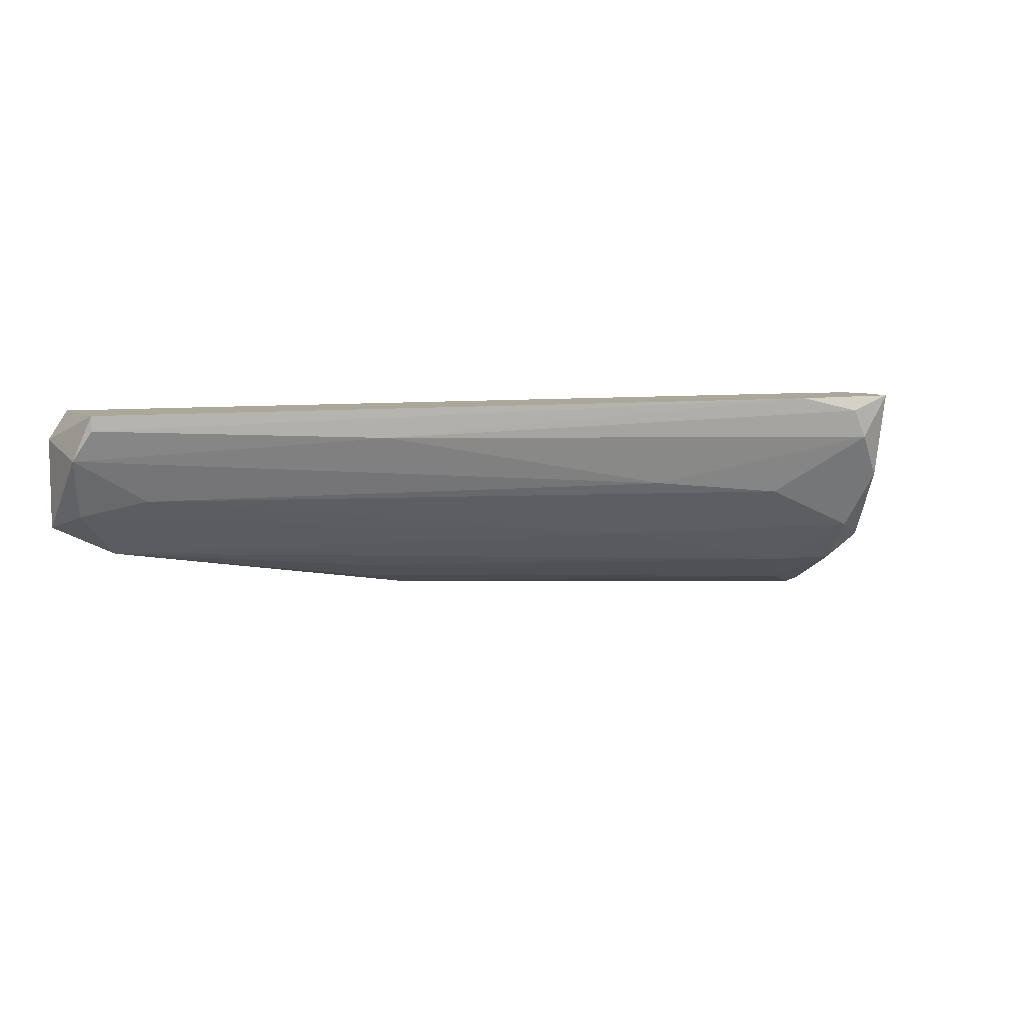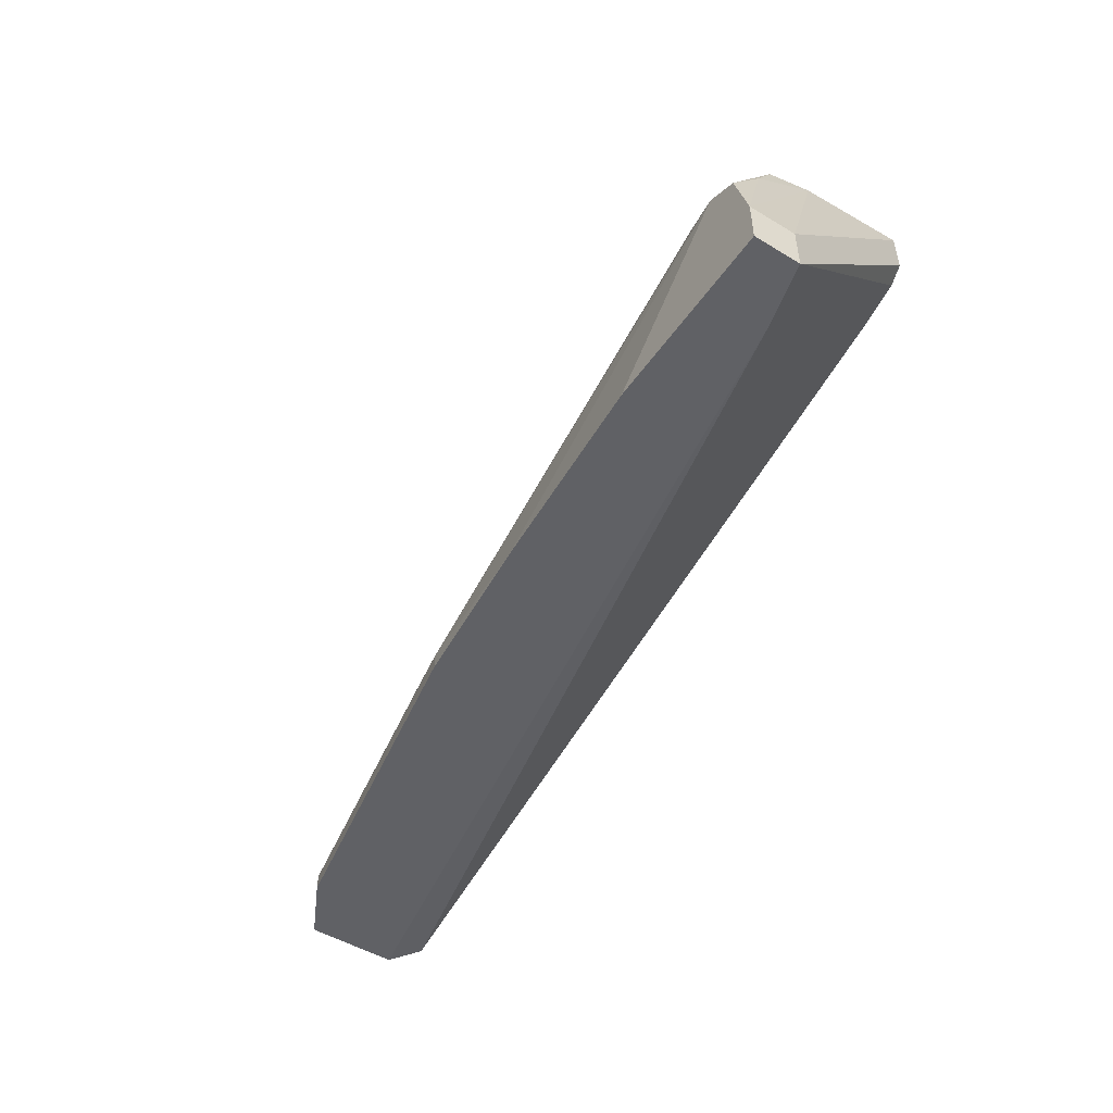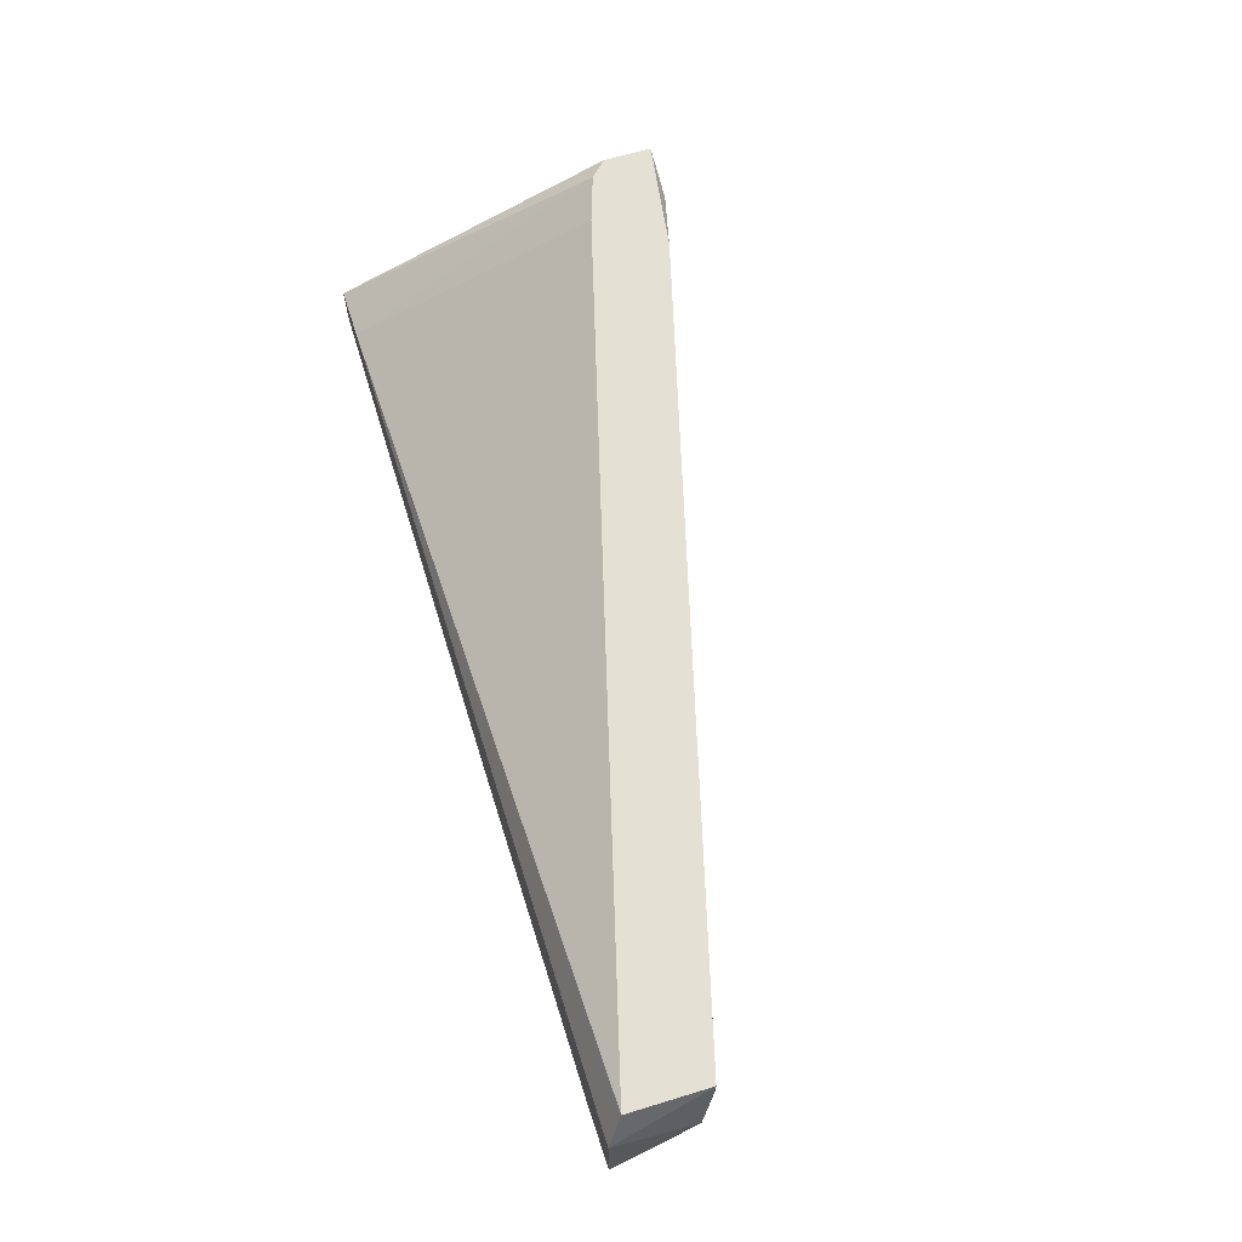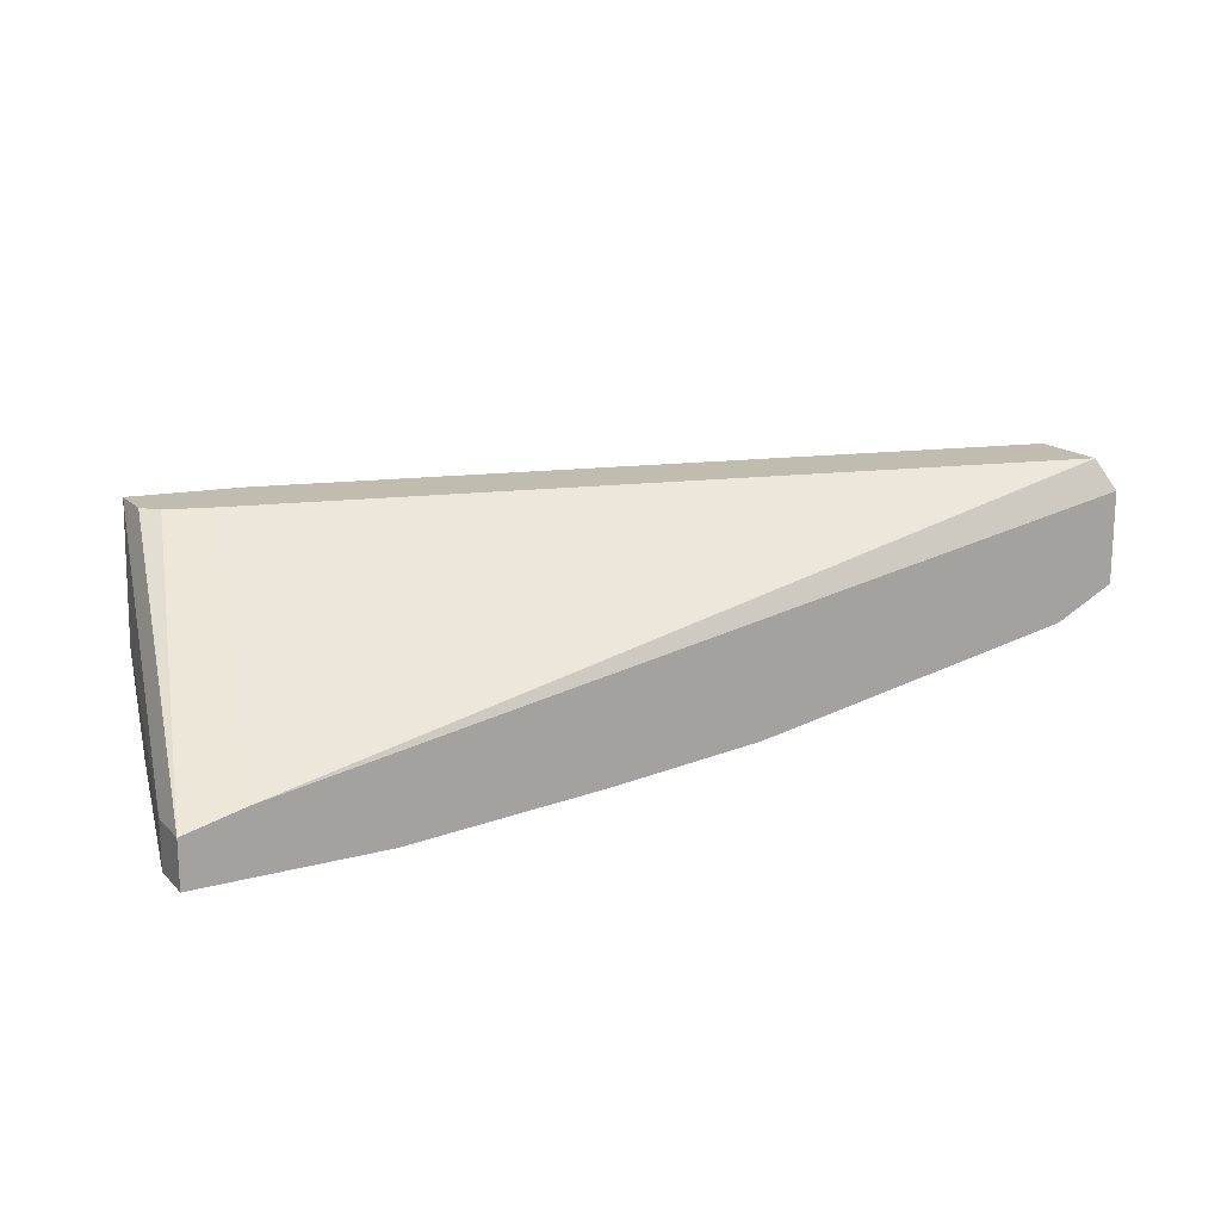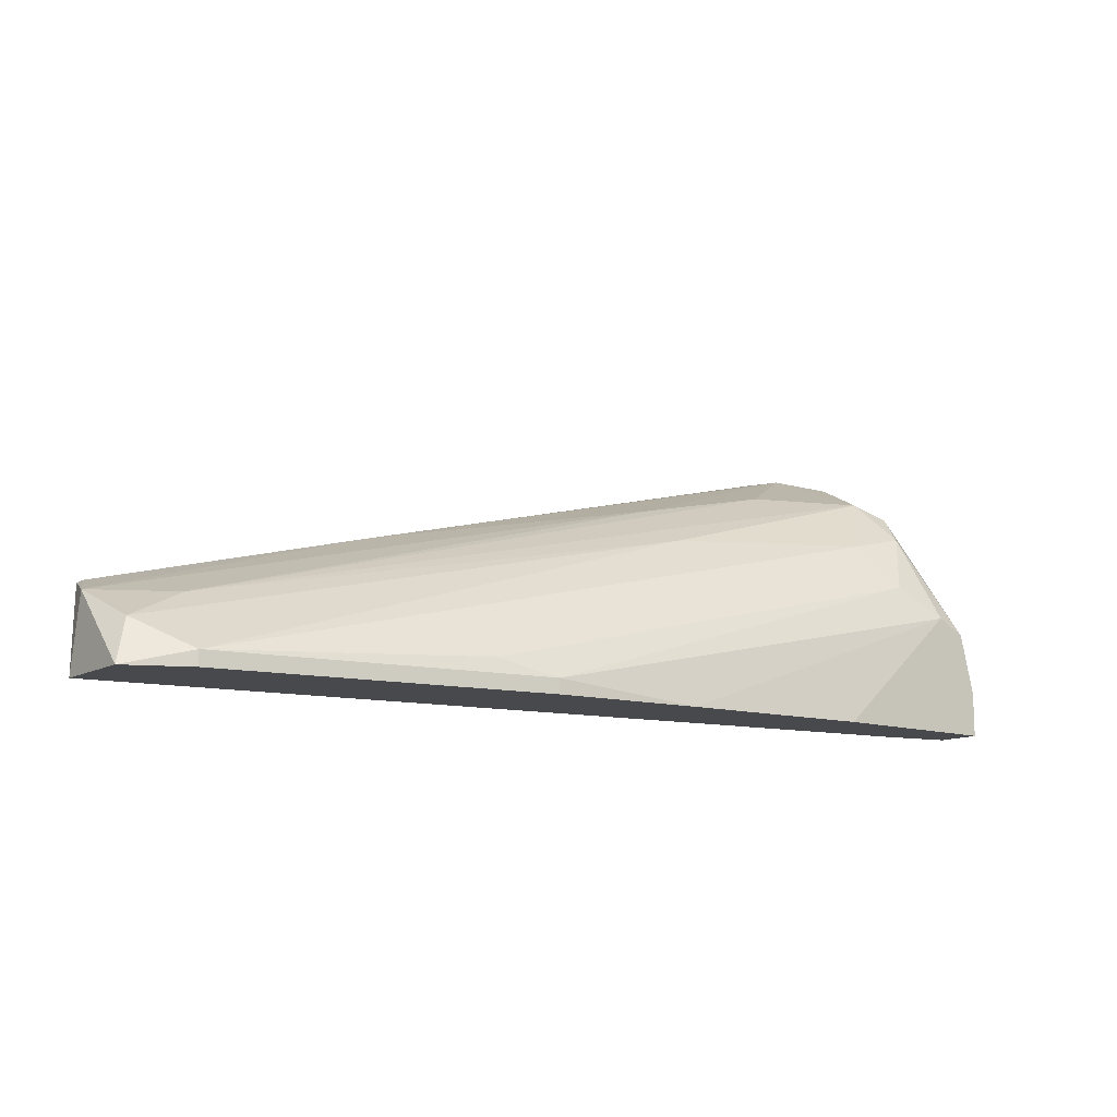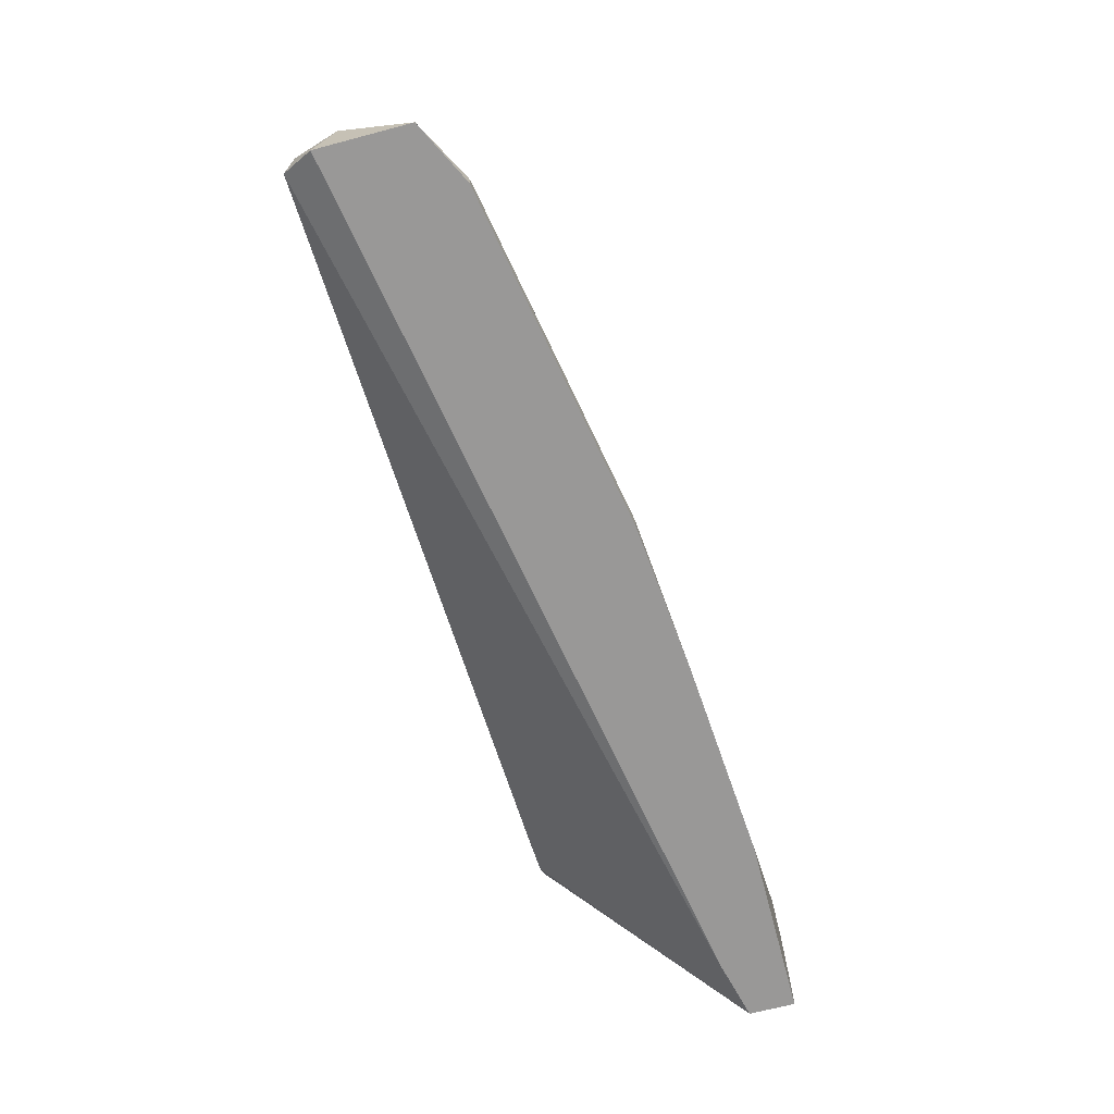
<metadata>
{"format":"obj","ext":"obj","renderer":"f3d","projection":"perspective","resolution":1024,"background":"white","views":[{"elev":8.2,"azim":-31.6,"up":"+Y"},{"elev":-50.1,"azim":56.5,"up":"+Z"},{"elev":65.5,"azim":-107.0,"up":"+Y"},{"elev":16.5,"azim":151.1,"up":"+Y"},{"elev":-12.4,"azim":-37.5,"up":"+Z"},{"elev":-68.7,"azim":-75.2,"up":"+Z"}]}
</metadata>
<code>
v 0.03106 -0.02099 0.02574
v 0.04367 -0.01342 0.03079
v -0.01308 -0.02099 0.01313
v 0.04871 -0.01468 0.03205
v 0.05628 -0.0336 0.01566
v 0.0525 -0.02856 0.006823
v 0.0525 -0.02099 0.03079
v 0.0525 -0.01342 0.03205
v 0.0525 -0.01342 0.02826
v 0.0525 -0.02981 0.02448
v 0.02601 -0.03234 0.006823
v 0.05376 -0.02351 0.02826
v 0.05376 -0.02729 0.027
v 0.05376 -0.0336 0.01691
v 0.05755 -0.0336 0.006823
v 0.05755 -0.0336 0.01061
v 0.05755 -0.02981 0.006823
v 0.05755 -0.02981 0.01061
v 0.005835 -0.01594 0.0207
v -0.0194 -0.02351 0.006823
v -0.0194 -0.01721 0.01313
v -0.0194 -0.01594 0.006823
v -0.01435 -0.02603 0.006823
v -0.01435 -0.02603 0.008084
v -0.01813 -0.01468 0.01439
v -0.01813 -0.02225 0.01061
v -0.01813 -0.01342 0.01439
v -0.01813 -0.01342 0.008084
v 0.04241 -0.02225 0.02826
v 0.04241 -0.0336 0.006823
v 0.04998 -0.03234 0.01944
v 0.04998 -0.01721 0.03205
v 0.05124 -0.02603 0.02826
v 0.05124 -0.01342 0.027
v 0.04745 -0.01342 0.02574
v 0.04745 -0.02981 0.02322
v 0.05502 -0.02981 0.02196
v 0.02978 -0.02603 0.02196
v 0.008358 -0.02856 0.01187
v 0.008358 -0.02981 0.009349
v 0.0134 -0.03108 0.006823
v 0.0134 -0.03108 0.008084
f 41 24 23
f 20 22 17
f 20 17 11
f 34 28 8
f 11 17 15
f 20 24 26
f 28 22 27
f 8 28 27
f 17 22 6
f 34 17 6
f 22 28 6
f 8 4 32
f 29 33 32
f 22 20 21
f 20 26 21
f 27 22 21
f 25 27 21
f 28 34 35
f 34 6 35
f 6 28 35
f 10 33 36
f 15 17 16
f 14 15 16
f 14 11 30
f 11 15 30
f 15 14 30
f 20 11 41
f 14 10 31
f 10 36 31
f 37 16 12
f 26 24 38
f 36 33 38
f 24 36 38
f 33 29 3
f 21 26 3
f 26 38 3
f 38 33 3
f 32 4 19
f 25 21 19
f 11 14 42
f 40 24 42
f 41 11 42
f 24 41 42
f 14 31 42
f 31 40 42
f 17 8 18
f 16 17 18
f 8 12 18
f 12 16 18
f 4 8 2
f 27 25 2
f 8 27 2
f 19 4 2
f 25 19 2
f 17 34 9
f 8 17 9
f 34 8 9
f 8 32 7
f 32 33 7
f 12 8 7
f 29 32 1
f 3 29 1
f 21 3 1
f 32 19 1
f 19 21 1
f 33 10 13
f 37 12 13
f 7 33 13
f 12 7 13
f 10 14 5
f 14 16 5
f 16 37 5
f 13 10 5
f 37 13 5
f 24 40 39
f 36 24 39
f 40 31 39
f 31 36 39
f 24 20 23
f 20 41 23

</code>
